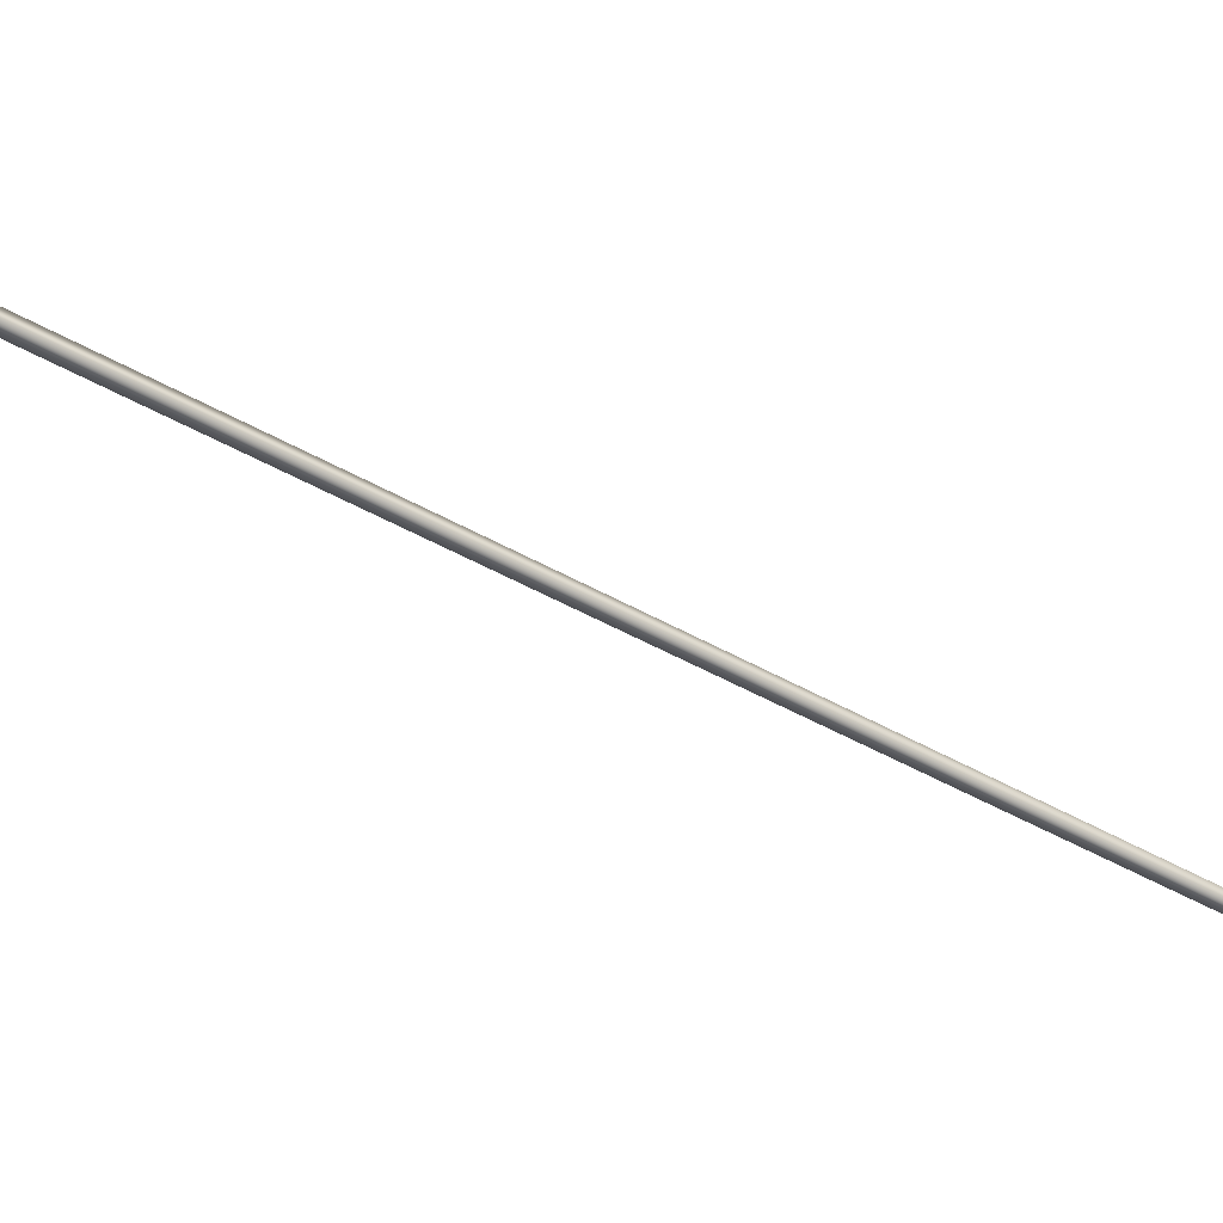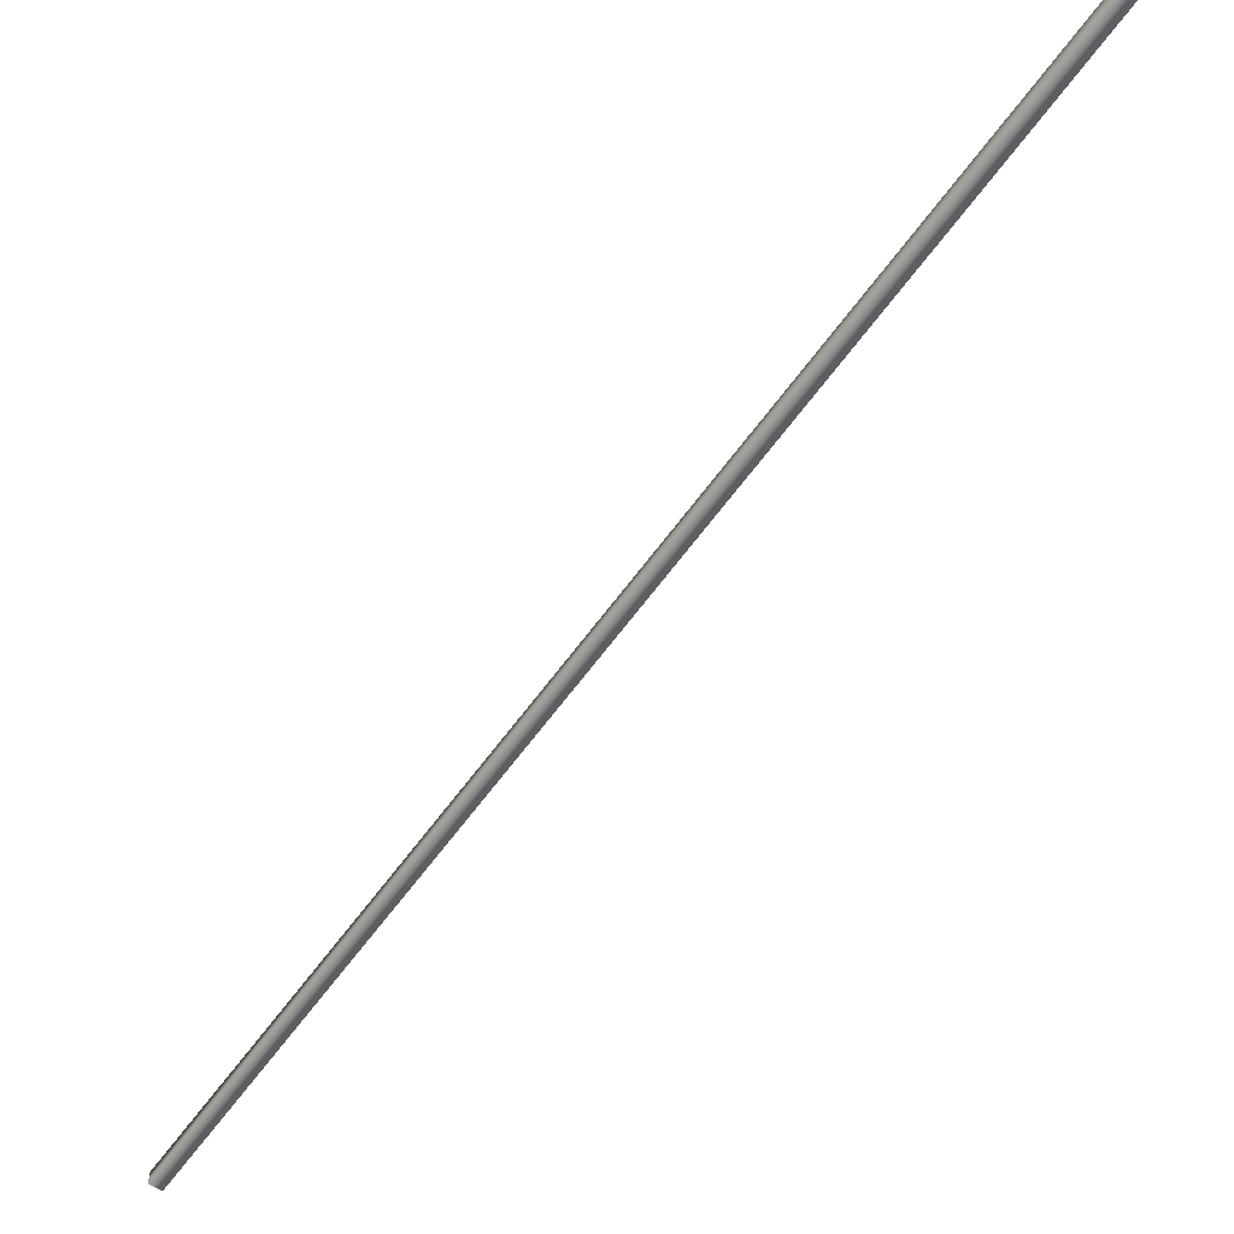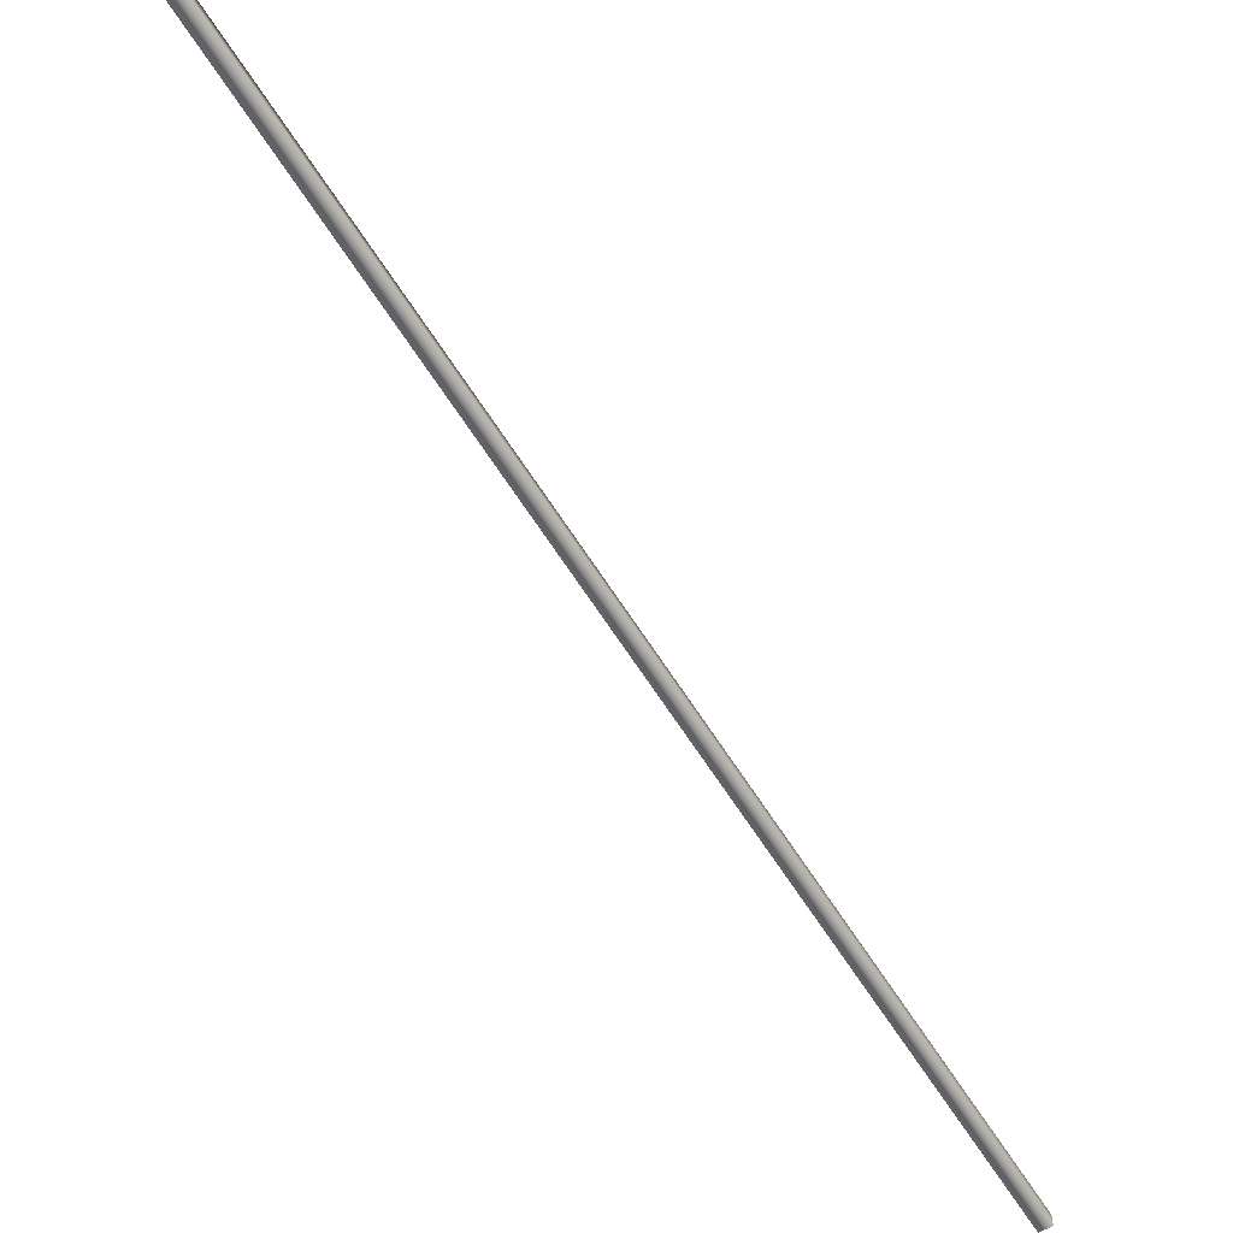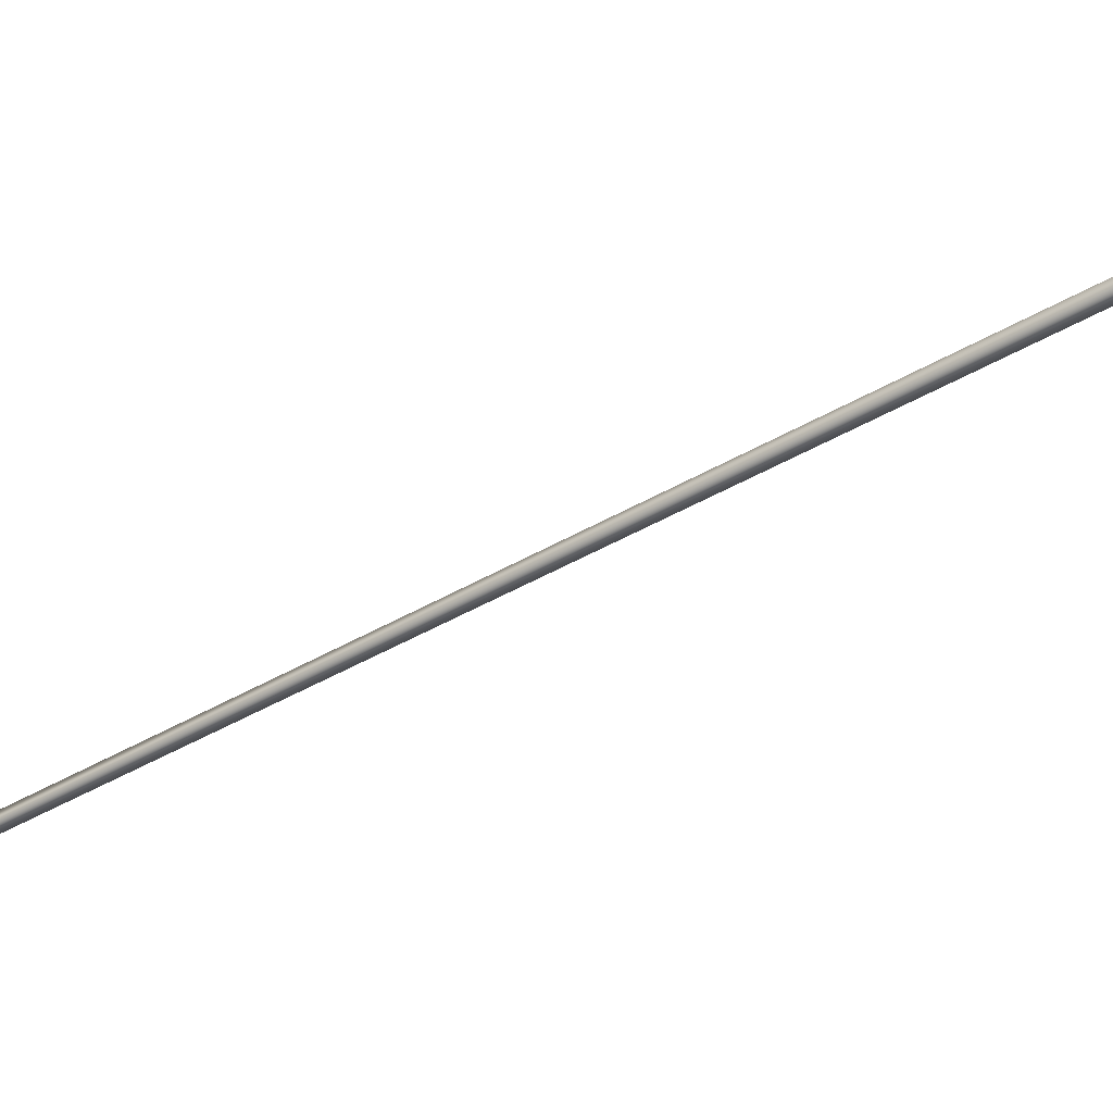
<metadata>
{"format":"obj","ext":"obj","renderer":"f3d","projection":"perspective","resolution":1024,"background":"white","views":[{"elev":-42.7,"azim":27.1,"up":"+Y"},{"elev":-57.4,"azim":117.5,"up":"+Y"},{"elev":-60.7,"azim":3.6,"up":"+Y"},{"elev":-42.1,"azim":97.4,"up":"+Y"}]}
</metadata>
<code>
v -56.61 32.73 100.6
v -56.61 32.77 100.6
v -54.75 32.73 97.11
v -54.75 32.77 97.11
v -54.72 32.77 97.13
v -54.72 32.73 97.13
v -56.57 32.73 100.6
v -56.57 32.77 100.6
f 1 2 3
f 3 2 4
f 5 6 4
f 4 6 3
f 1 3 7
f 7 3 6
f 2 8 4
f 4 8 5
f 2 1 8
f 8 1 7
f 8 7 5
f 5 7 6

</code>
